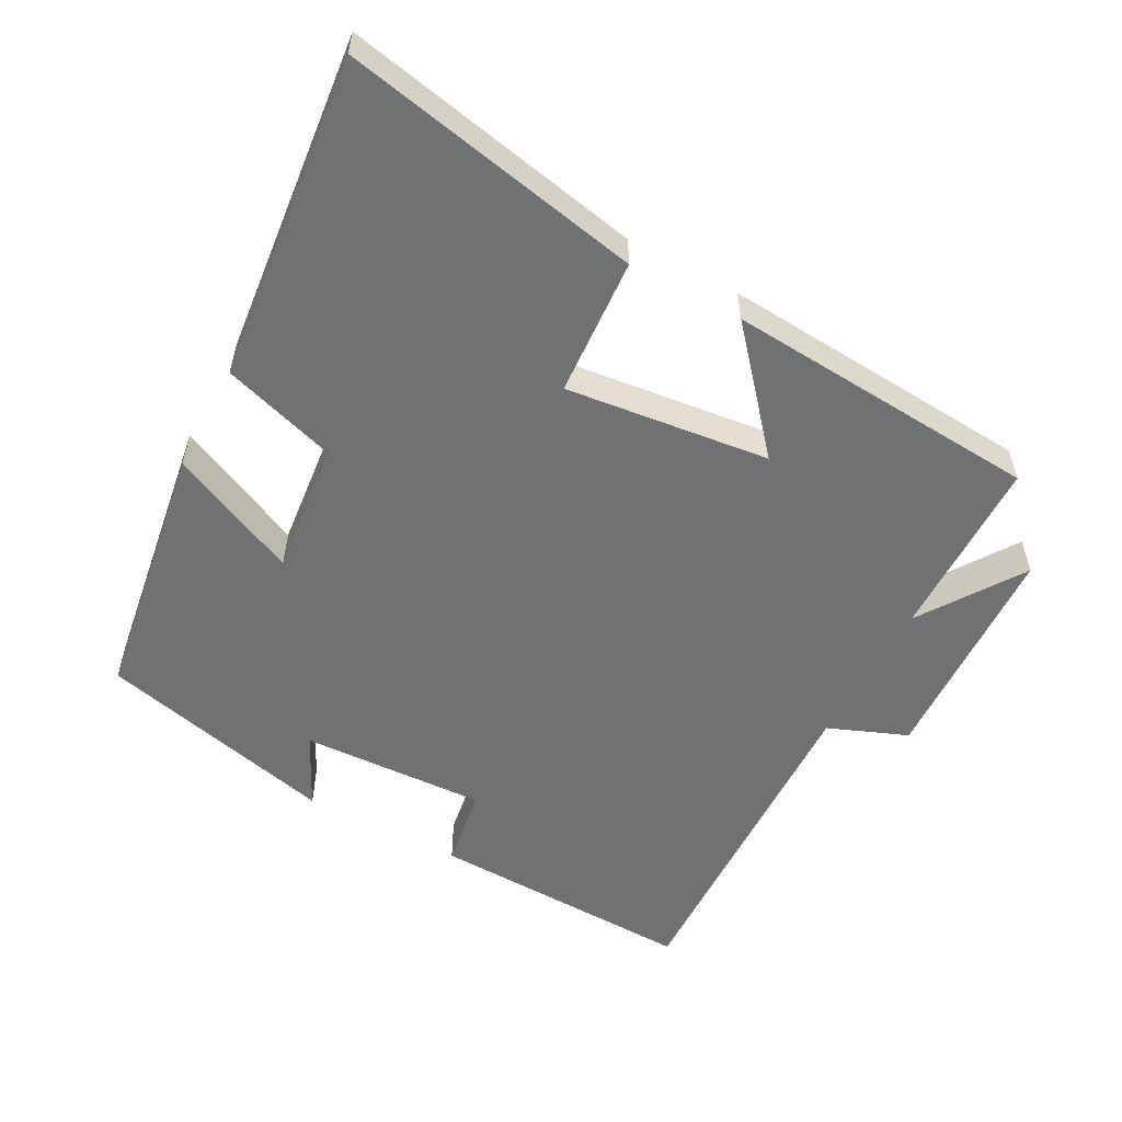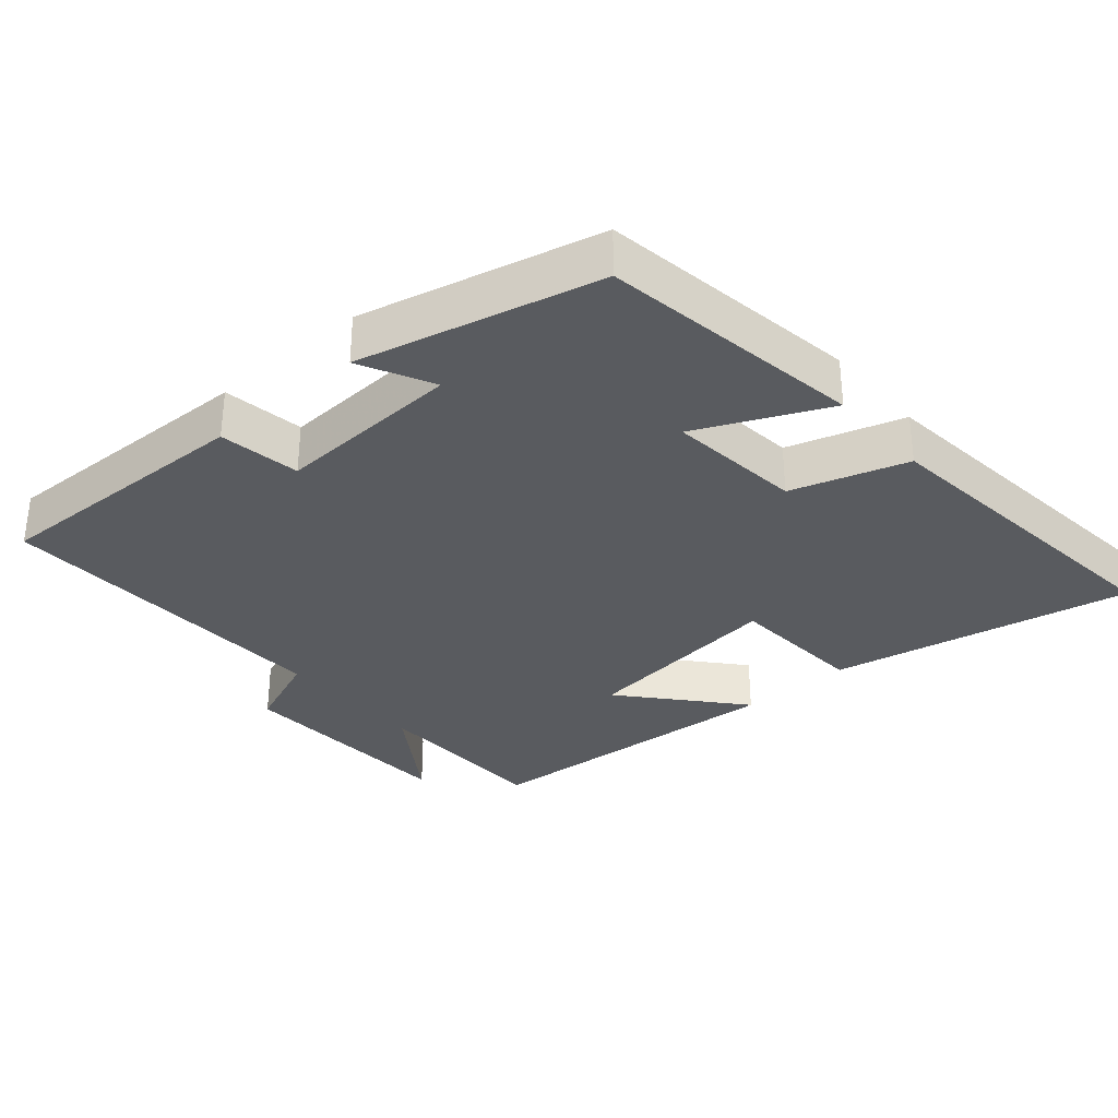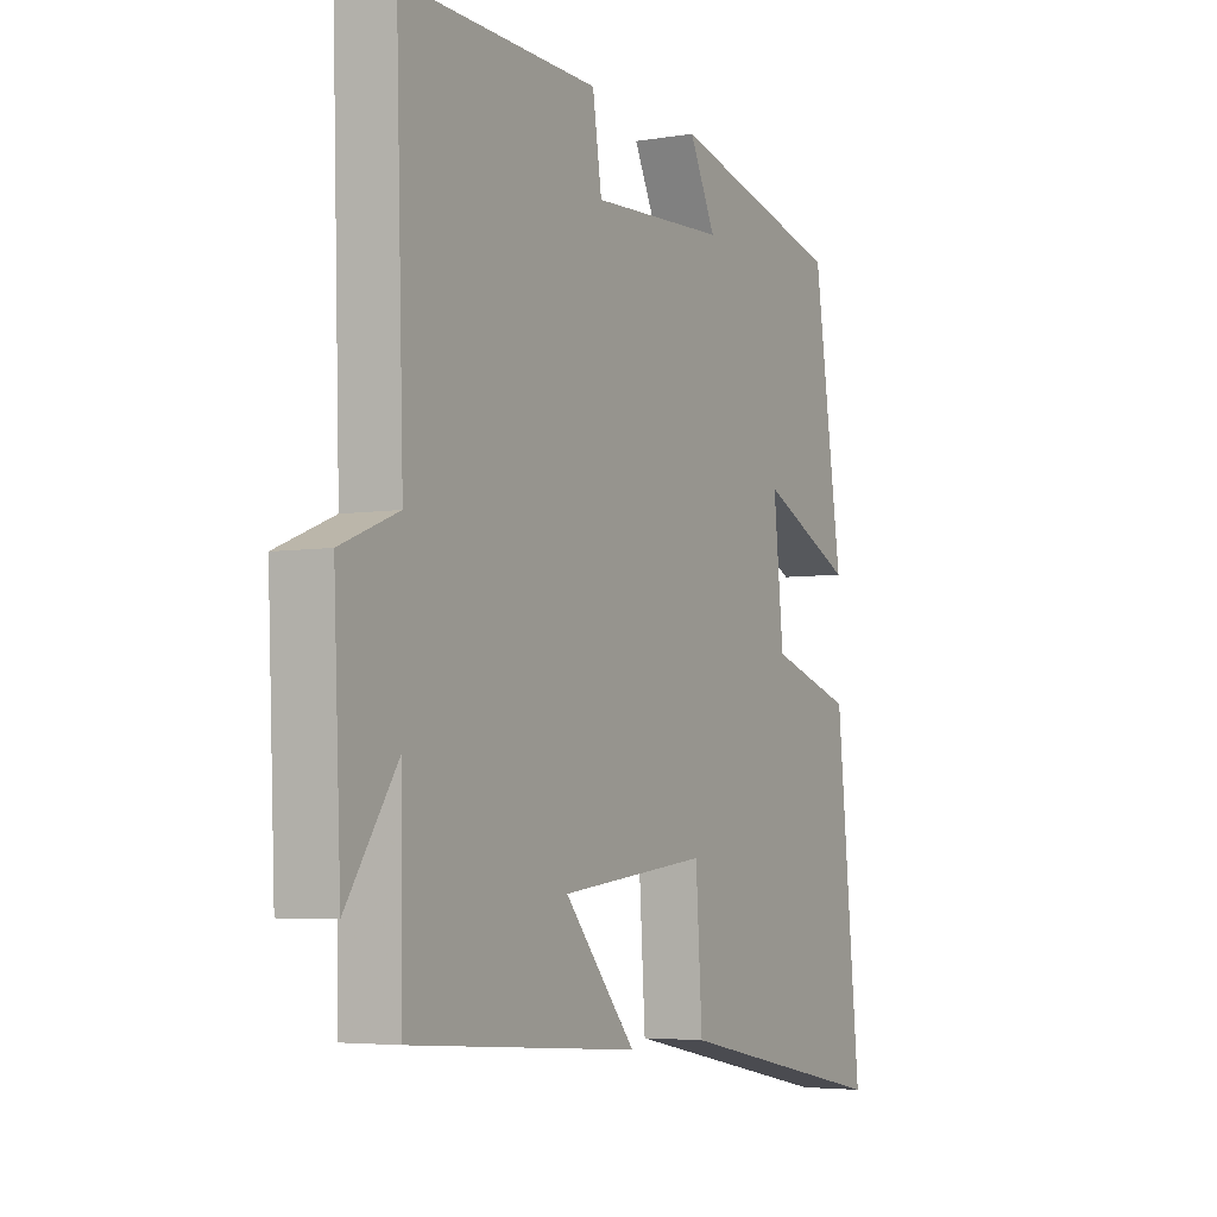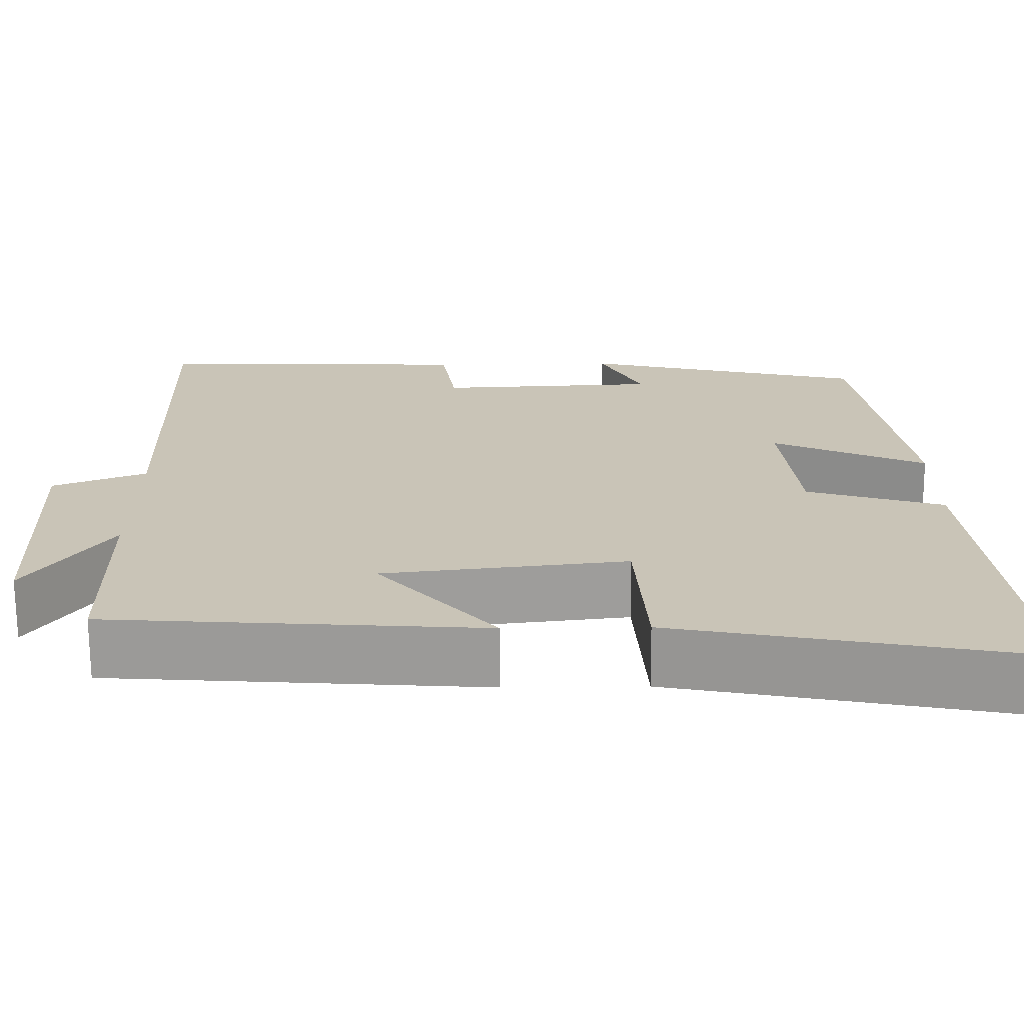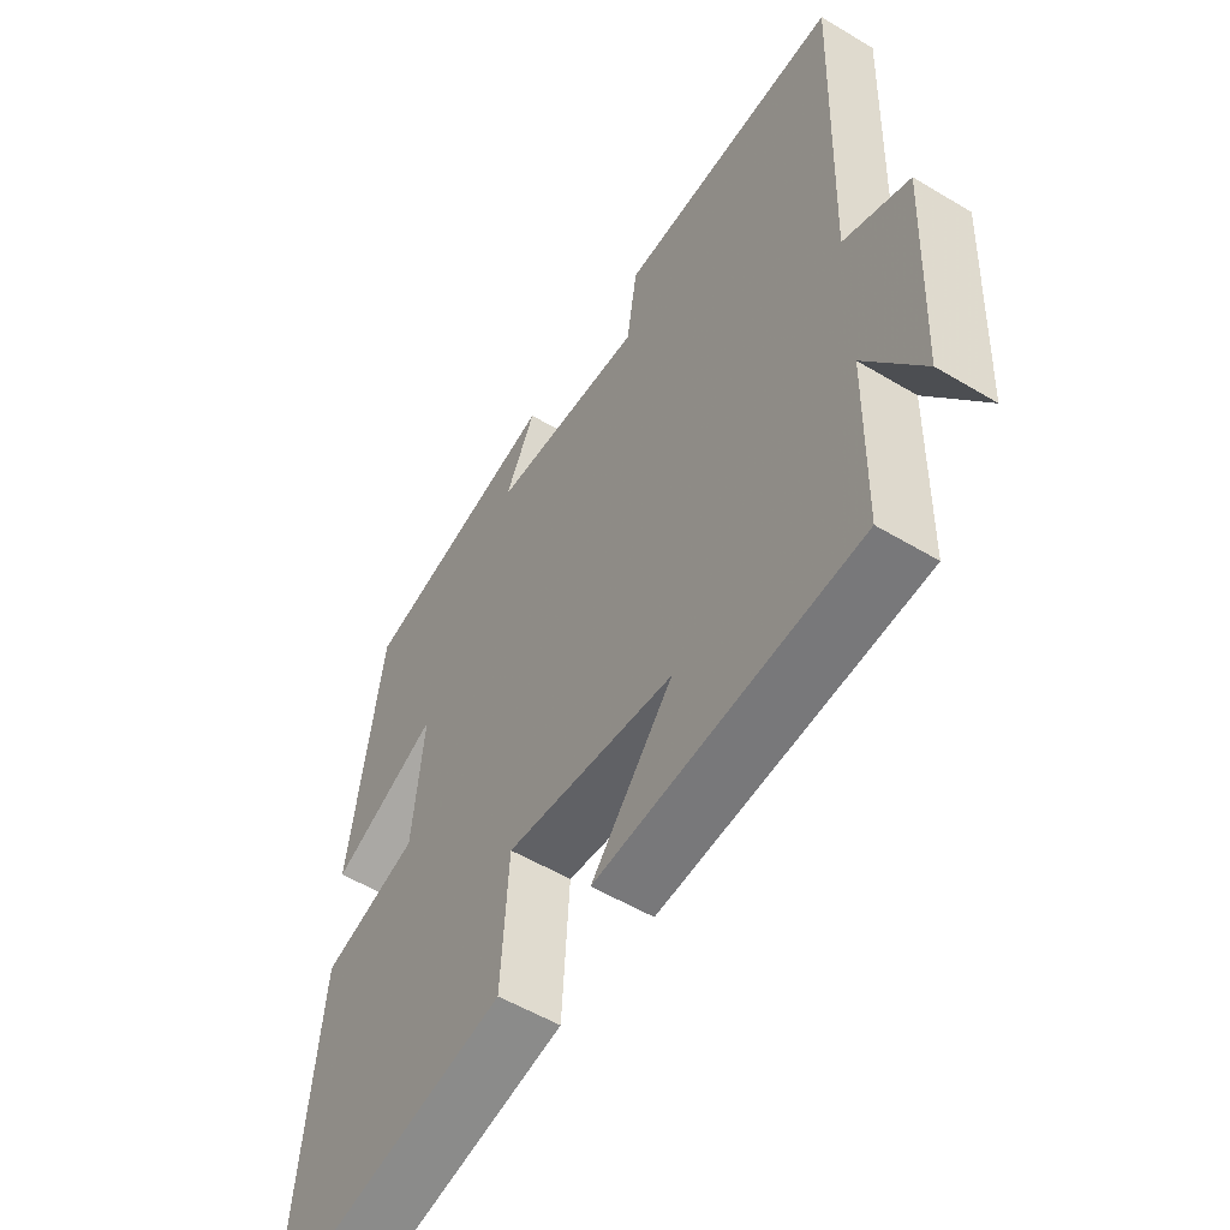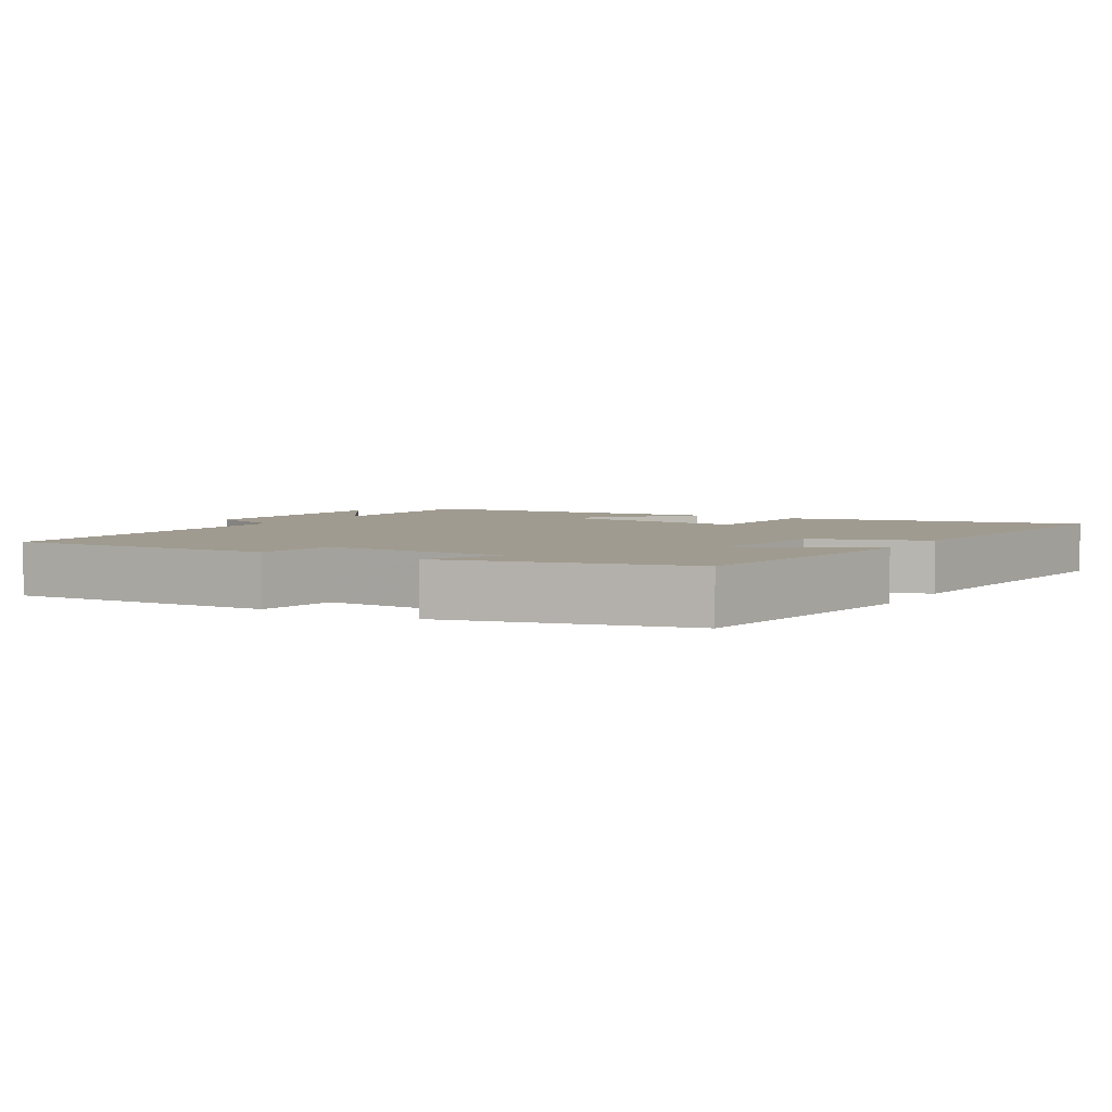
<metadata>
{"format":"obj","ext":"obj","renderer":"f3d","projection":"perspective","resolution":1024,"background":"white","views":[{"elev":-55.1,"azim":151.8,"up":"+Y"},{"elev":-32.7,"azim":40.9,"up":"+Y"},{"elev":-4.5,"azim":-62.0,"up":"+Z"},{"elev":-70.0,"azim":0.4,"up":"+Z"},{"elev":-53.8,"azim":-122.6,"up":"+Z"},{"elev":4.2,"azim":30.6,"up":"+Y"}]}
</metadata>
<code>
v 0.443 0.07 0.416
v 0.5 0.07 0.04
v 0.315 0.07 0.126
v 0.335 0.07 -0.066
v 0.5 0.07 -0.118
v 0.549 0.07 -0.586
v 0.119 0.07 -0.5
v 0.106 0.07 -0.302
v -0.186 0.07 -0.336
v -0.045 0.07 -0.5
v -0.496 0.07 -0.467
v -0.5 0.07 -0.204
v -0.599 0.07 -0.351
v -0.613 0.07 -0.025
v -0.5 0.07 0.02
v -0.515 0.07 0.512
v -0.132 0.07 0.5
v -0.114 0.07 0.384
v 0.152 0.07 0.396
v 0.1 0.07 0.5
v 0.443 0 0.416
v 0.5 0 0.04
v 0.315 0 0.126
v 0.335 0 -0.066
v 0.5 0 -0.118
v 0.549 0 -0.586
v 0.119 0 -0.5
v 0.106 0 -0.302
v -0.186 0 -0.336
v -0.045 0 -0.5
v -0.496 0 -0.467
v -0.5 0 -0.204
v -0.599 0 -0.351
v -0.613 0 -0.025
v -0.5 0 0.02
v -0.515 0 0.512
v -0.132 0 0.5
v -0.114 0 0.384
v 0.152 0 0.396
v 0.1 0 0.5
f 1 2 3
f 20 1 3
f 19 20 3
f 18 19 3 4
f 15 16 17 18
f 15 18 4
f 12 13 14 15
f 11 12 15
f 10 11 15
f 9 10 15
f 15 4 5
f 9 15 5
f 8 9 5
f 5 6 7 8
f 23 22 21
f 23 21 40
f 23 40 39
f 24 23 39 38
f 38 37 36 35
f 24 38 35
f 35 34 33 32
f 35 32 31
f 35 31 30
f 35 30 29
f 25 24 35
f 25 35 29
f 25 29 28
f 28 27 26 25
f 1 21 22 2
f 2 22 23 3
f 3 23 24 4
f 4 24 25 5
f 5 25 26 6
f 6 26 27 7
f 7 27 28 8
f 8 28 29 9
f 9 29 30 10
f 10 30 31 11
f 11 31 32 12
f 12 32 33 13
f 13 33 34 14
f 14 34 35 15
f 15 35 36 16
f 16 36 37 17
f 17 37 38 18
f 18 38 39 19
f 19 39 40 20
f 20 40 21 1

</code>
